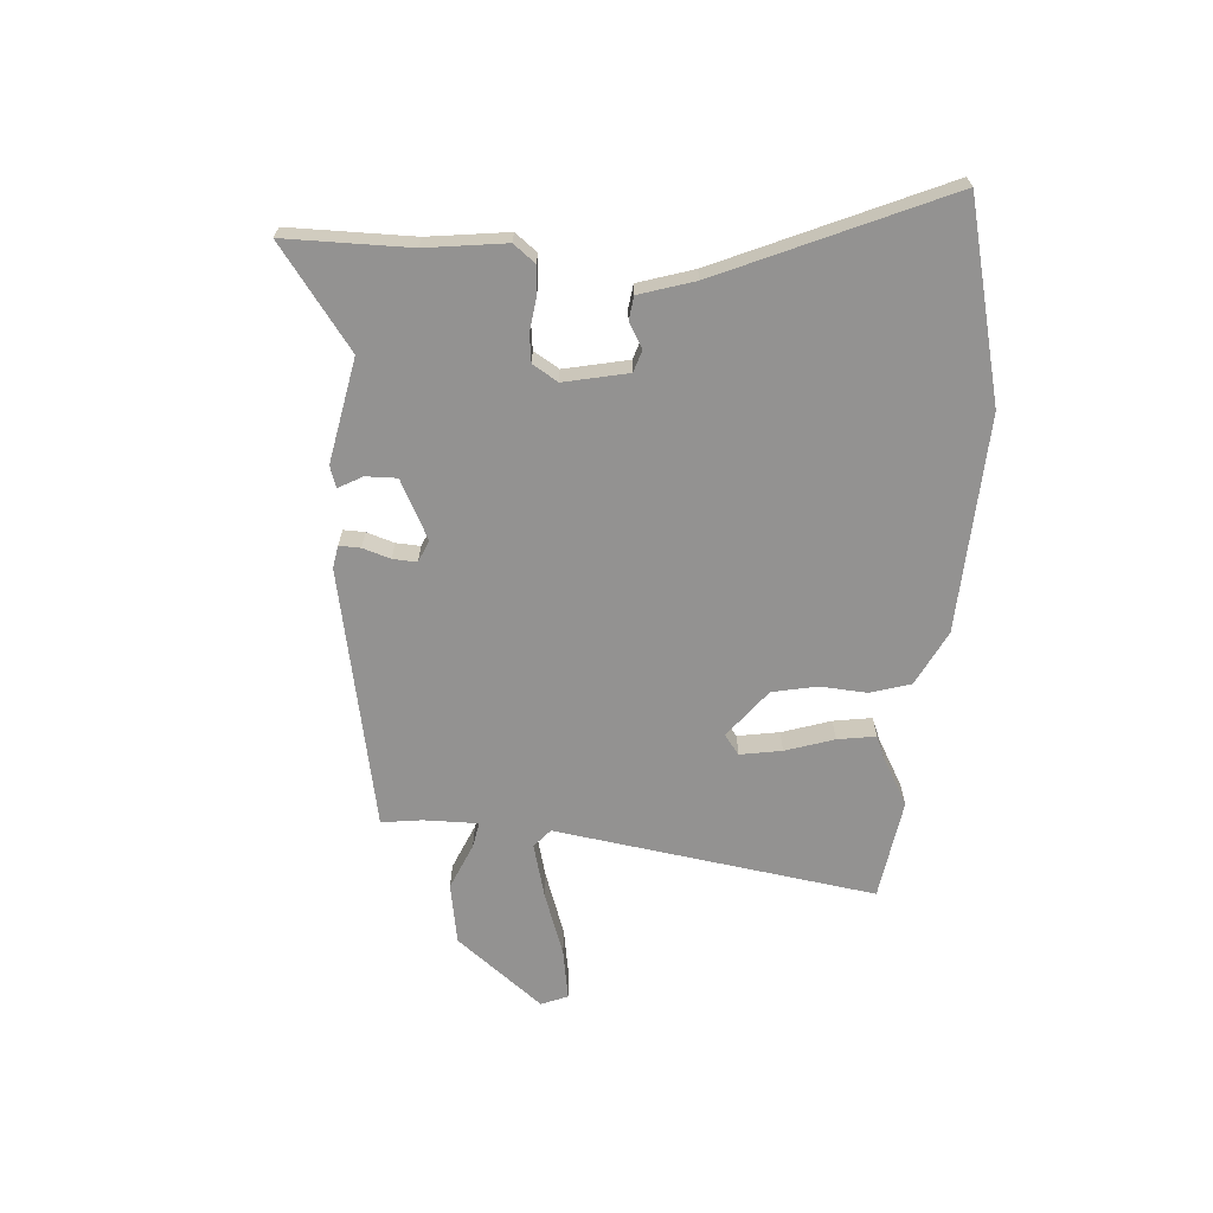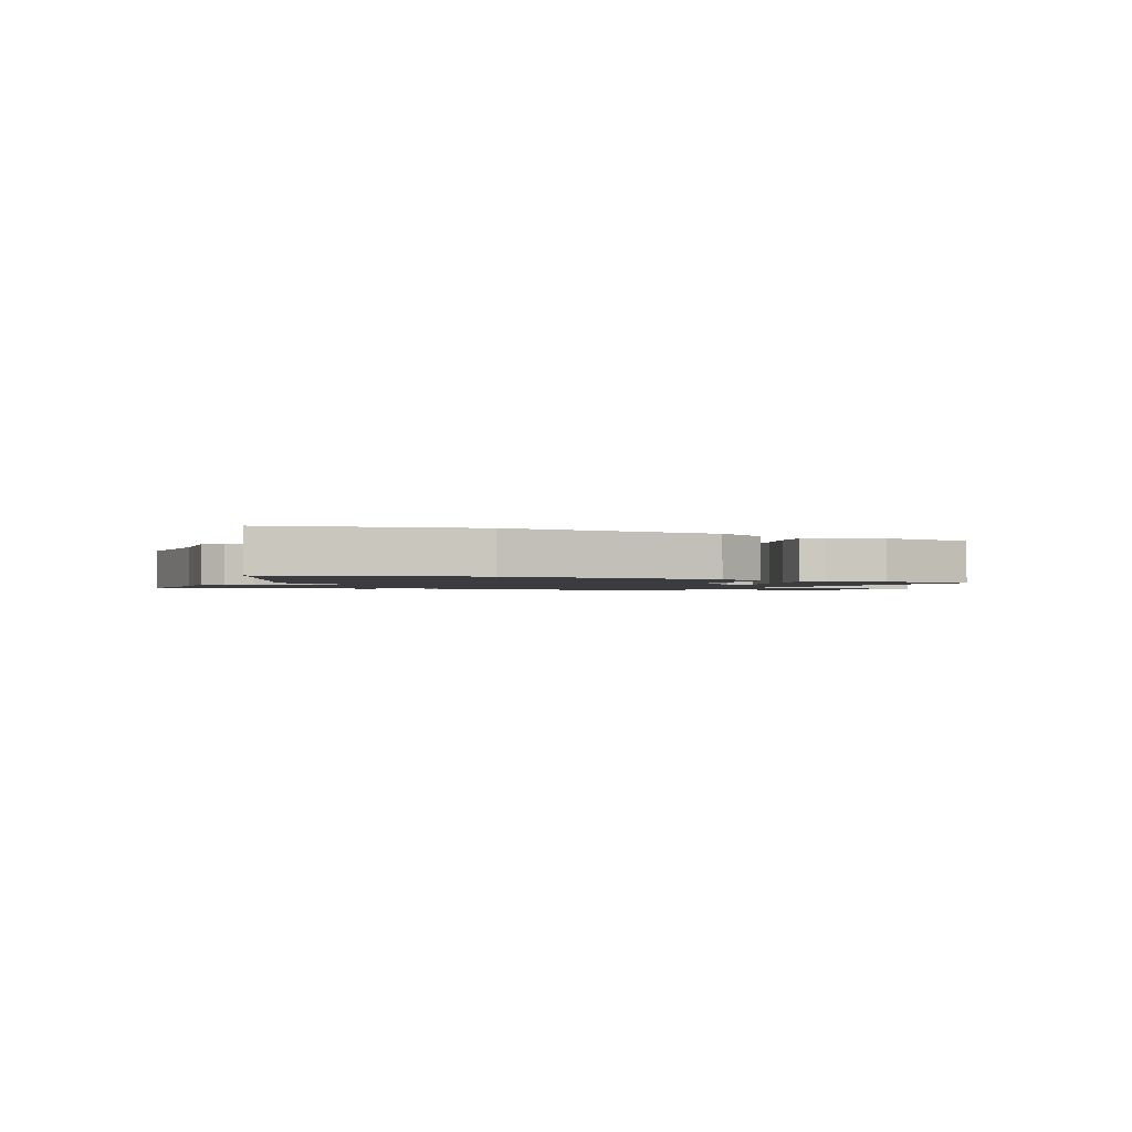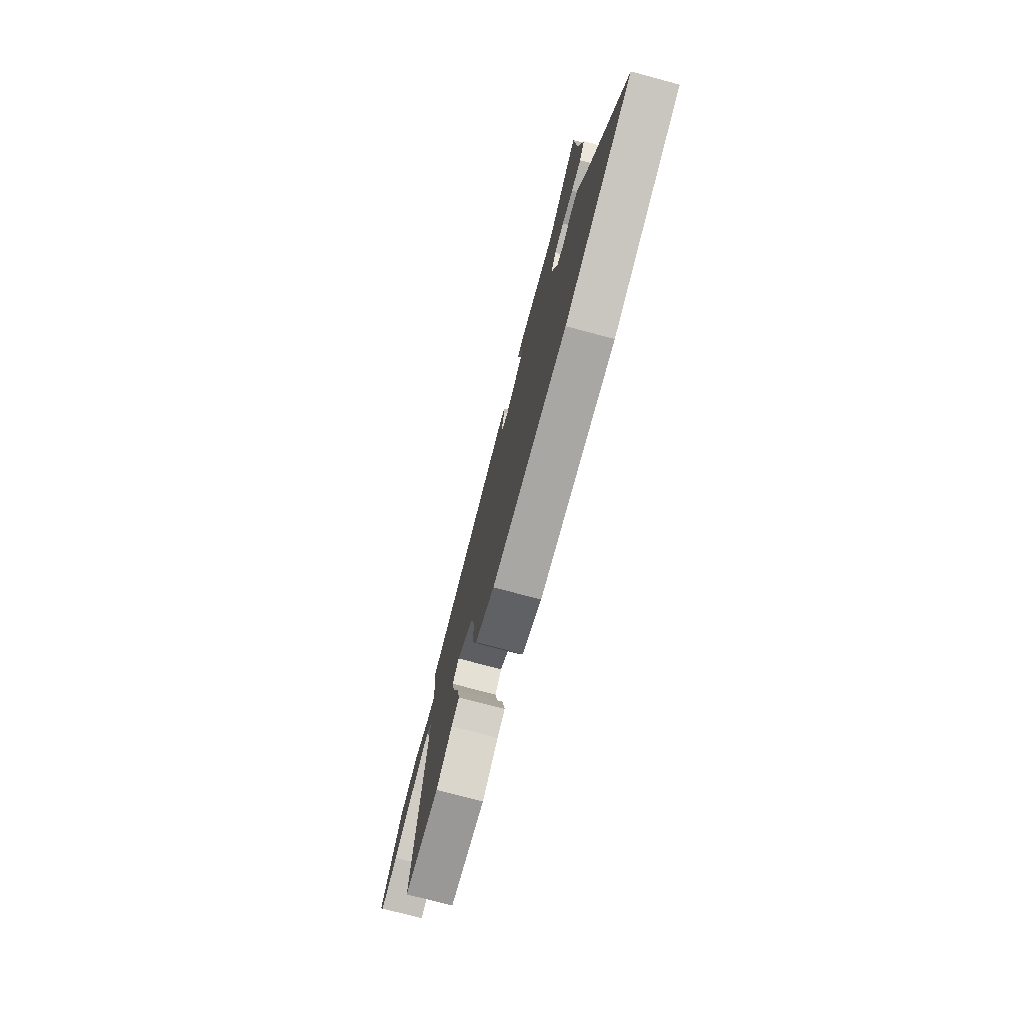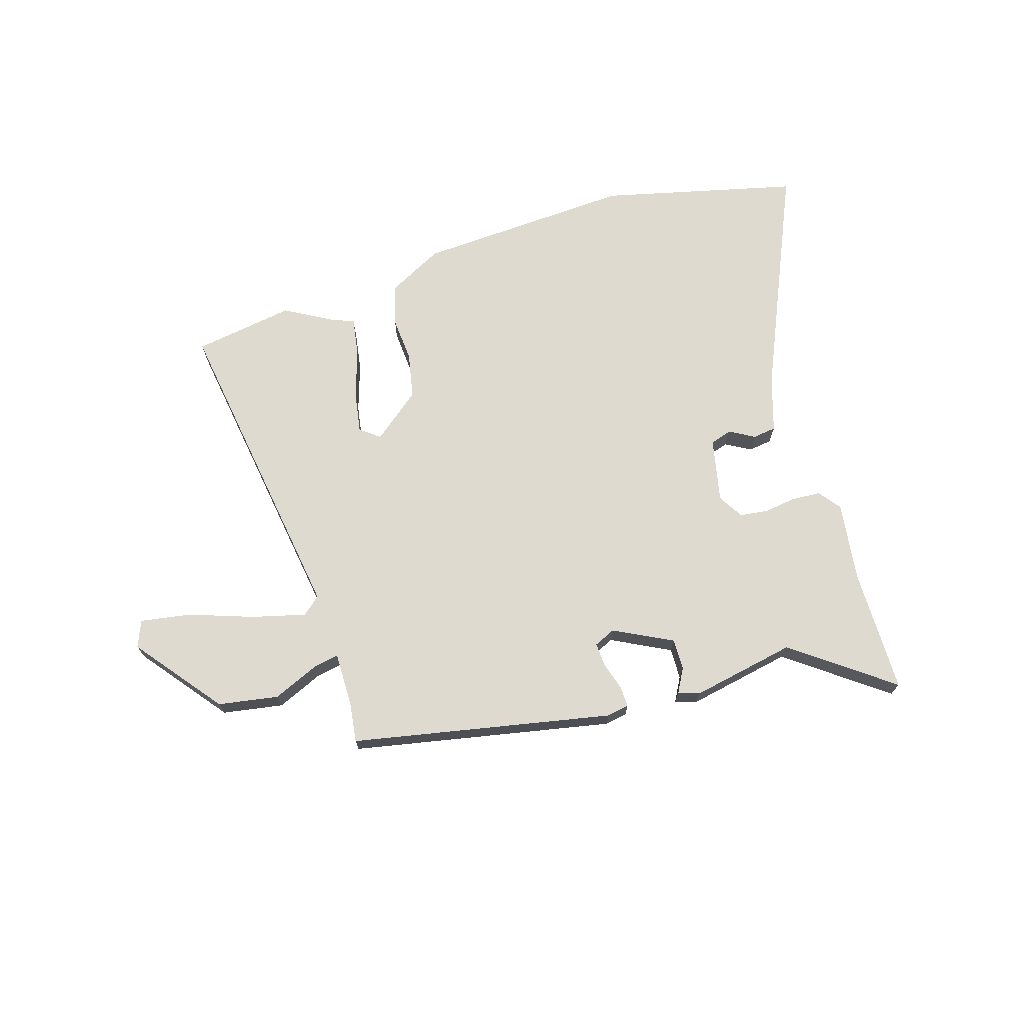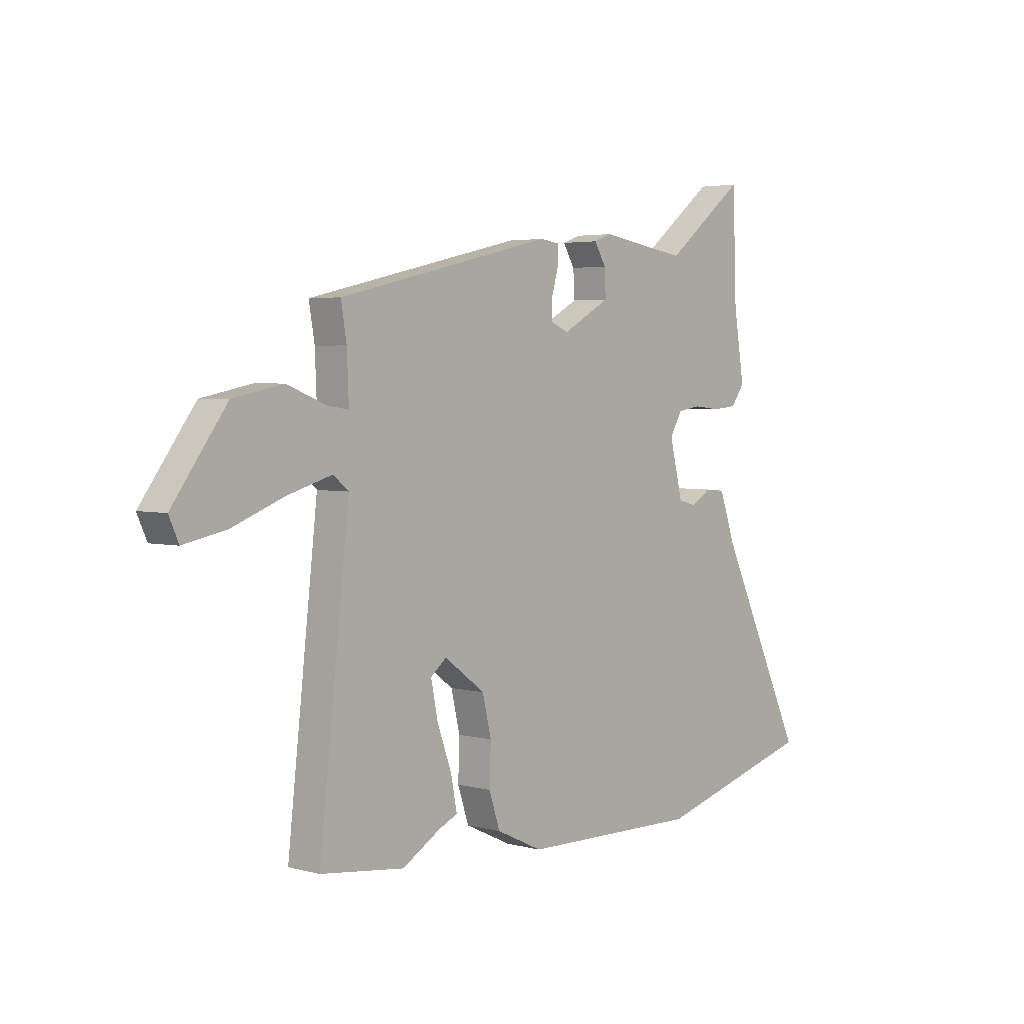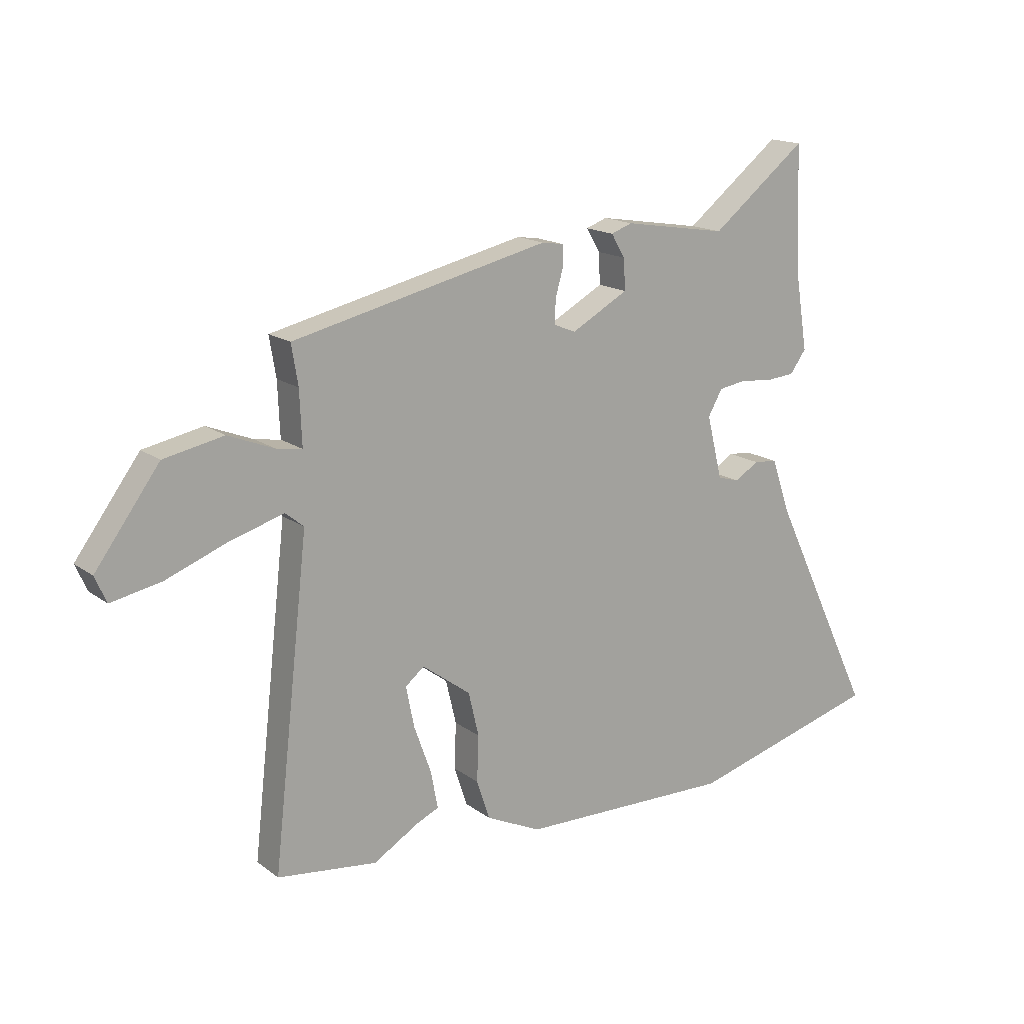
<metadata>
{"format":"obj","ext":"obj","renderer":"f3d","projection":"perspective","resolution":1024,"background":"white","views":[{"elev":-66.5,"azim":83.9,"up":"+Y"},{"elev":-1.6,"azim":152.2,"up":"+Y"},{"elev":-75.5,"azim":75.1,"up":"+Z"},{"elev":70.9,"azim":-19.0,"up":"+Y"},{"elev":3.6,"azim":-48.5,"up":"+Z"},{"elev":16.1,"azim":-34.3,"up":"+Z"}]}
</metadata>
<code>
v -0.375 0.07 -0.515
v -0.556 0.07 -0.493
v -0.491 0.07 0.083
v -0.524 0.07 0.11
v -0.619 0.07 0.082
v -0.733 0.07 0.038
v -0.823 0.07 0.02
v -0.844 0.07 0.067
v -0.728 0.07 0.225
v -0.62 0.07 0.247
v -0.536 0.07 0.214
v -0.49 0.07 0.207
v -0.494 0.07 0.304
v -0.506 0.07 0.376
v -0.042 0.07 0.484
v -0.002 0.07 0.478
v -0.002 0.07 0.44
v -0.016 0.07 0.39
v -0.017 0.07 0.347
v 0.022 0.07 0.331
v 0.125 0.07 0.388
v 0.122 0.07 0.444
v 0.097 0.07 0.486
v 0.135 0.07 0.5
v 0.323 0.07 0.47
v 0.496 0.07 0.607
v 0.504 0.07 0.384
v 0.527 0.07 0.241
v 0.498 0.07 0.201
v 0.446 0.07 0.196
v 0.388 0.07 0.202
v 0.338 0.07 0.194
v 0.312 0.07 0.148
v 0.34 0.07 0.034
v 0.379 0.07 0.023
v 0.423 0.07 0.05
v 0.465 0.07 0.046
v 0.499 0.07 -0.052
v 0.688 0.07 -0.448
v 0.339 0.07 -0.545
v -0.049 0.07 -0.538
v -0.149 0.07 -0.491
v -0.173 0.07 -0.419
v -0.17 0.07 -0.336
v -0.189 0.07 -0.256
v -0.277 0.07 -0.191
v -0.311 0.07 -0.219
v -0.296 0.07 -0.293
v -0.265 0.07 -0.379
v -0.252 0.07 -0.447
v -0.292 0.07 -0.465
v -0.375 0 -0.515
v -0.556 0 -0.493
v -0.491 0 0.083
v -0.524 0 0.11
v -0.619 0 0.082
v -0.733 0 0.038
v -0.823 0 0.02
v -0.844 0 0.067
v -0.728 0 0.225
v -0.62 0 0.247
v -0.536 0 0.214
v -0.49 0 0.207
v -0.494 0 0.304
v -0.506 0 0.376
v -0.042 0 0.484
v -0.002 0 0.478
v -0.002 0 0.44
v -0.016 0 0.39
v -0.017 0 0.347
v 0.022 0 0.331
v 0.125 0 0.388
v 0.122 0 0.444
v 0.097 0 0.486
v 0.135 0 0.5
v 0.323 0 0.47
v 0.496 0 0.607
v 0.504 0 0.384
v 0.527 0 0.241
v 0.498 0 0.201
v 0.446 0 0.196
v 0.388 0 0.202
v 0.338 0 0.194
v 0.312 0 0.148
v 0.34 0 0.034
v 0.379 0 0.023
v 0.423 0 0.05
v 0.465 0 0.046
v 0.499 0 -0.052
v 0.688 0 -0.448
v 0.339 0 -0.545
v -0.049 0 -0.538
v -0.149 0 -0.491
v -0.173 0 -0.419
v -0.17 0 -0.336
v -0.189 0 -0.256
v -0.277 0 -0.191
v -0.311 0 -0.219
v -0.296 0 -0.293
v -0.265 0 -0.379
v -0.252 0 -0.447
v -0.292 0 -0.465
f 48 49 50 51
f 47 48 51 1
f 41 42 43 44
f 41 44 45
f 38 39 40 41
f 38 41 45
f 35 36 37 38
f 34 35 38 45
f 33 34 45 46
f 28 29 30 31
f 27 28 31 32
f 25 26 27 32
f 22 23 24 25
f 21 22 25 32
f 20 21 32 33
f 15 16 17 18
f 13 14 15 18
f 12 13 18 19
f 8 9 10 11
f 8 11 12
f 5 6 7 8
f 4 5 8 12
f 3 4 12 19
f 47 1 2 3
f 46 47 3 19
f 19 20 33 46
f 102 101 100 99
f 52 102 99 98
f 95 94 93 92
f 96 95 92
f 92 91 90 89
f 96 92 89
f 89 88 87 86
f 96 89 86 85
f 97 96 85 84
f 82 81 80 79
f 83 82 79 78
f 83 78 77 76
f 76 75 74 73
f 83 76 73 72
f 84 83 72 71
f 69 68 67 66
f 69 66 65 64
f 70 69 64 63
f 62 61 60 59
f 63 62 59
f 59 58 57 56
f 63 59 56 55
f 70 63 55 54
f 54 53 52 98
f 70 54 98 97
f 97 84 71 70
f 1 52 53 2
f 2 53 54 3
f 3 54 55 4
f 4 55 56 5
f 5 56 57 6
f 6 57 58 7
f 7 58 59 8
f 8 59 60 9
f 9 60 61 10
f 10 61 62 11
f 11 62 63 12
f 12 63 64 13
f 13 64 65 14
f 14 65 66 15
f 15 66 67 16
f 16 67 68 17
f 17 68 69 18
f 18 69 70 19
f 19 70 71 20
f 20 71 72 21
f 21 72 73 22
f 22 73 74 23
f 23 74 75 24
f 24 75 76 25
f 25 76 77 26
f 26 77 78 27
f 27 78 79 28
f 28 79 80 29
f 29 80 81 30
f 30 81 82 31
f 31 82 83 32
f 32 83 84 33
f 33 84 85 34
f 34 85 86 35
f 35 86 87 36
f 36 87 88 37
f 37 88 89 38
f 38 89 90 39
f 39 90 91 40
f 40 91 92 41
f 41 92 93 42
f 42 93 94 43
f 43 94 95 44
f 44 95 96 45
f 45 96 97 46
f 46 97 98 47
f 47 98 99 48
f 48 99 100 49
f 49 100 101 50
f 50 101 102 51
f 51 102 52 1

</code>
